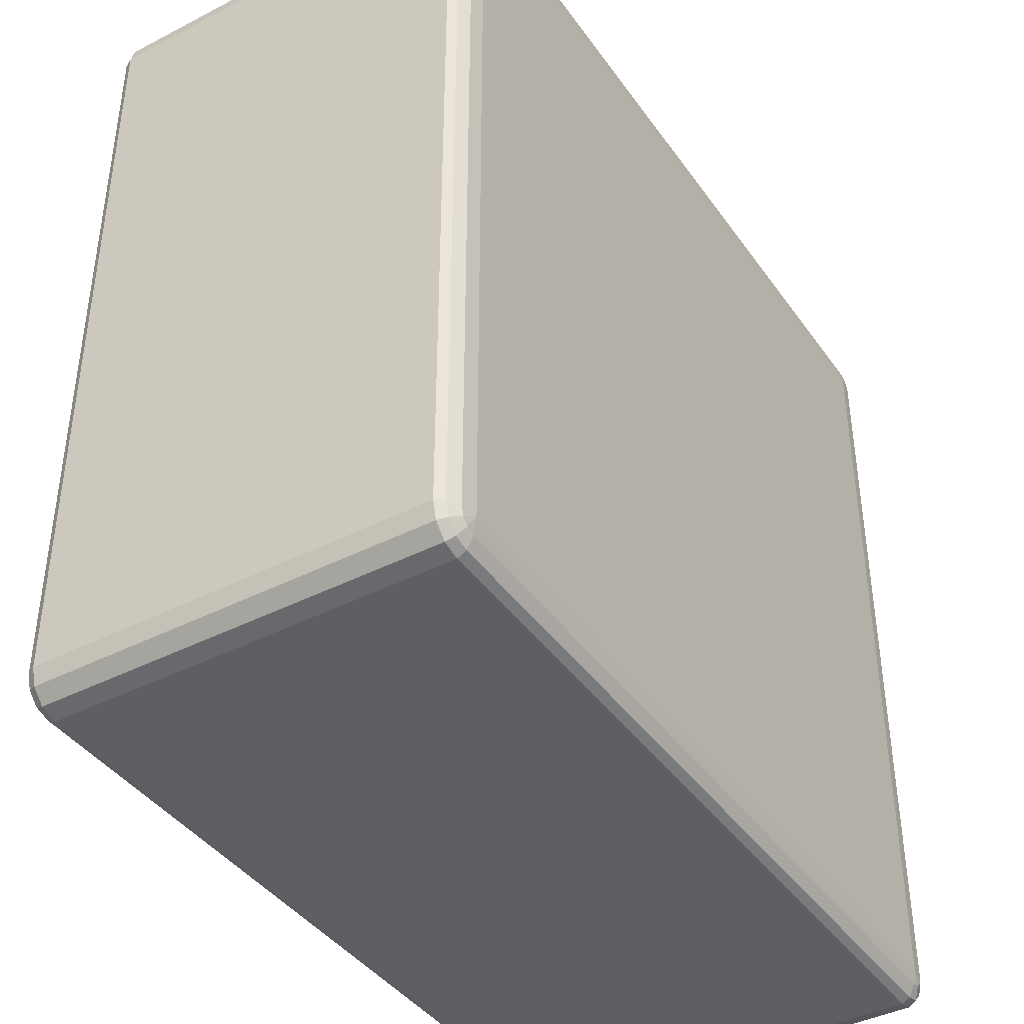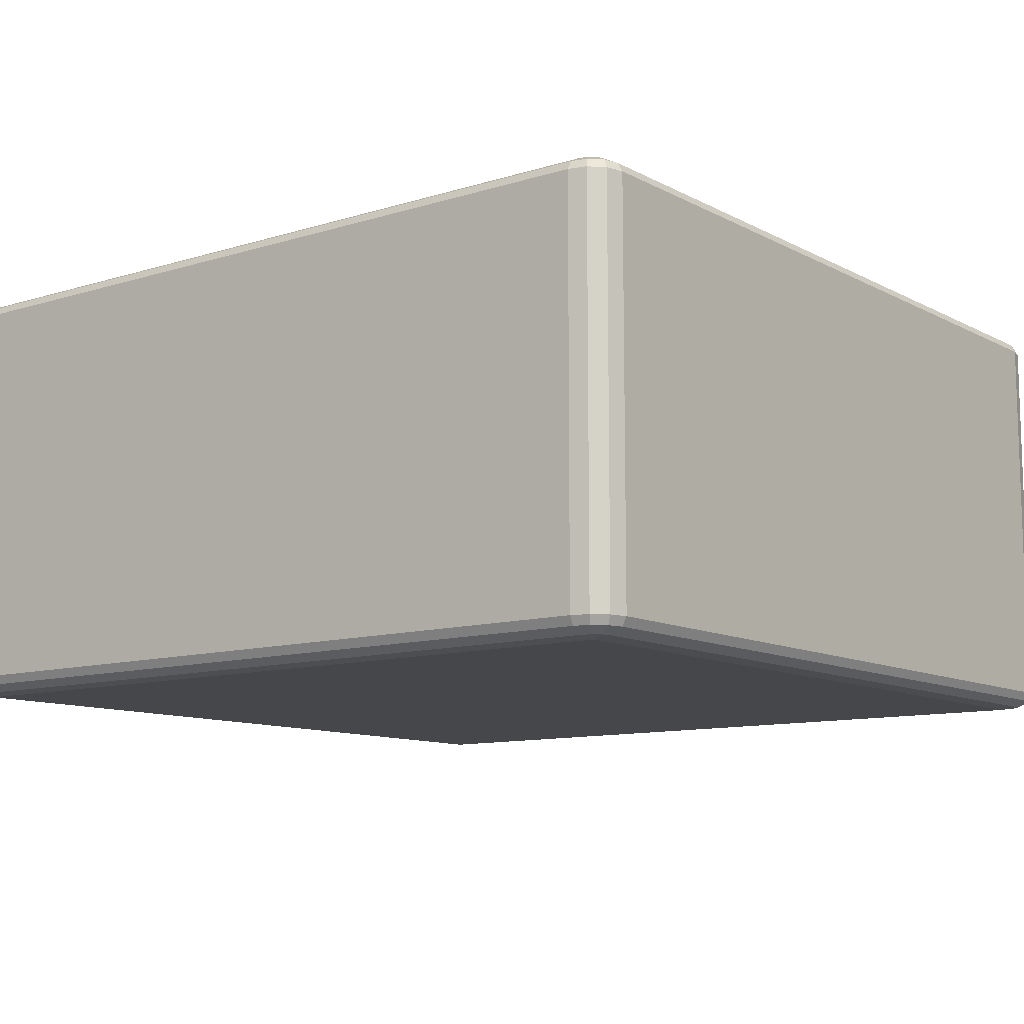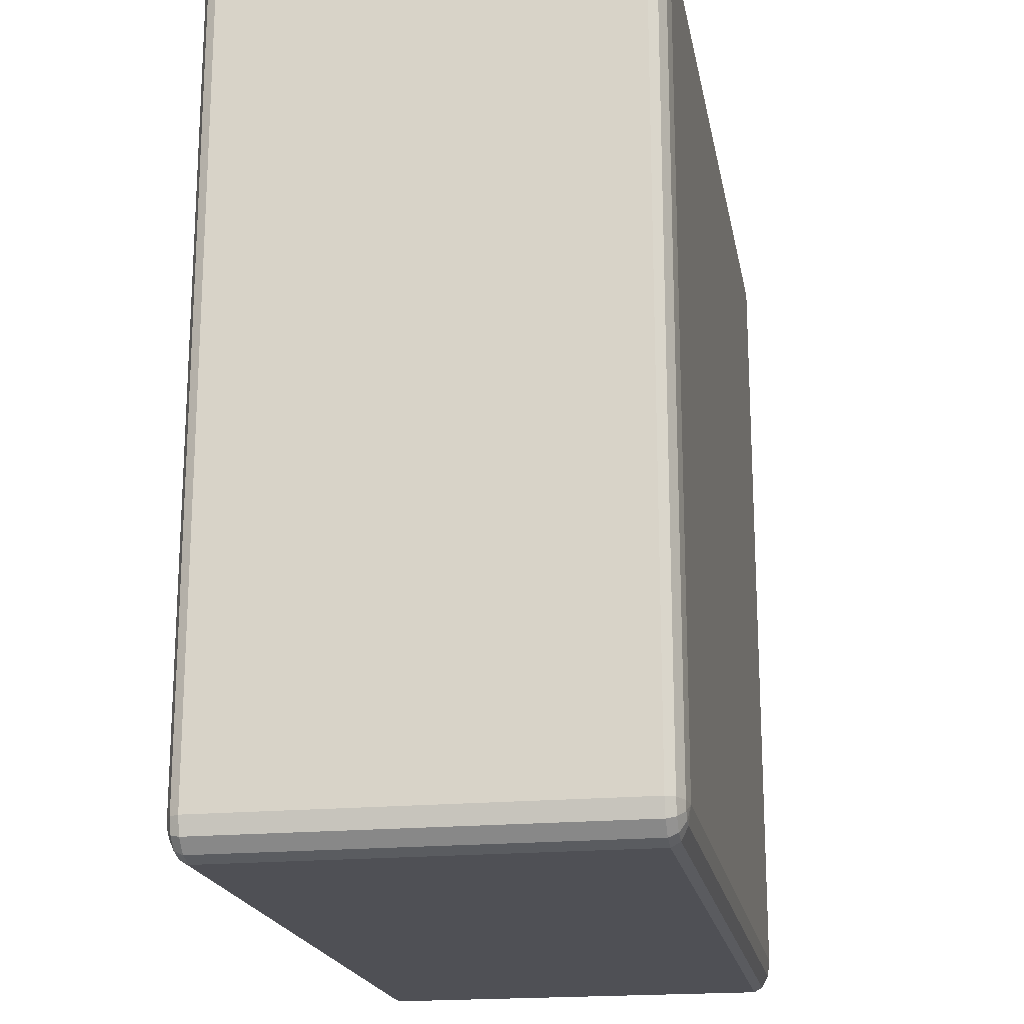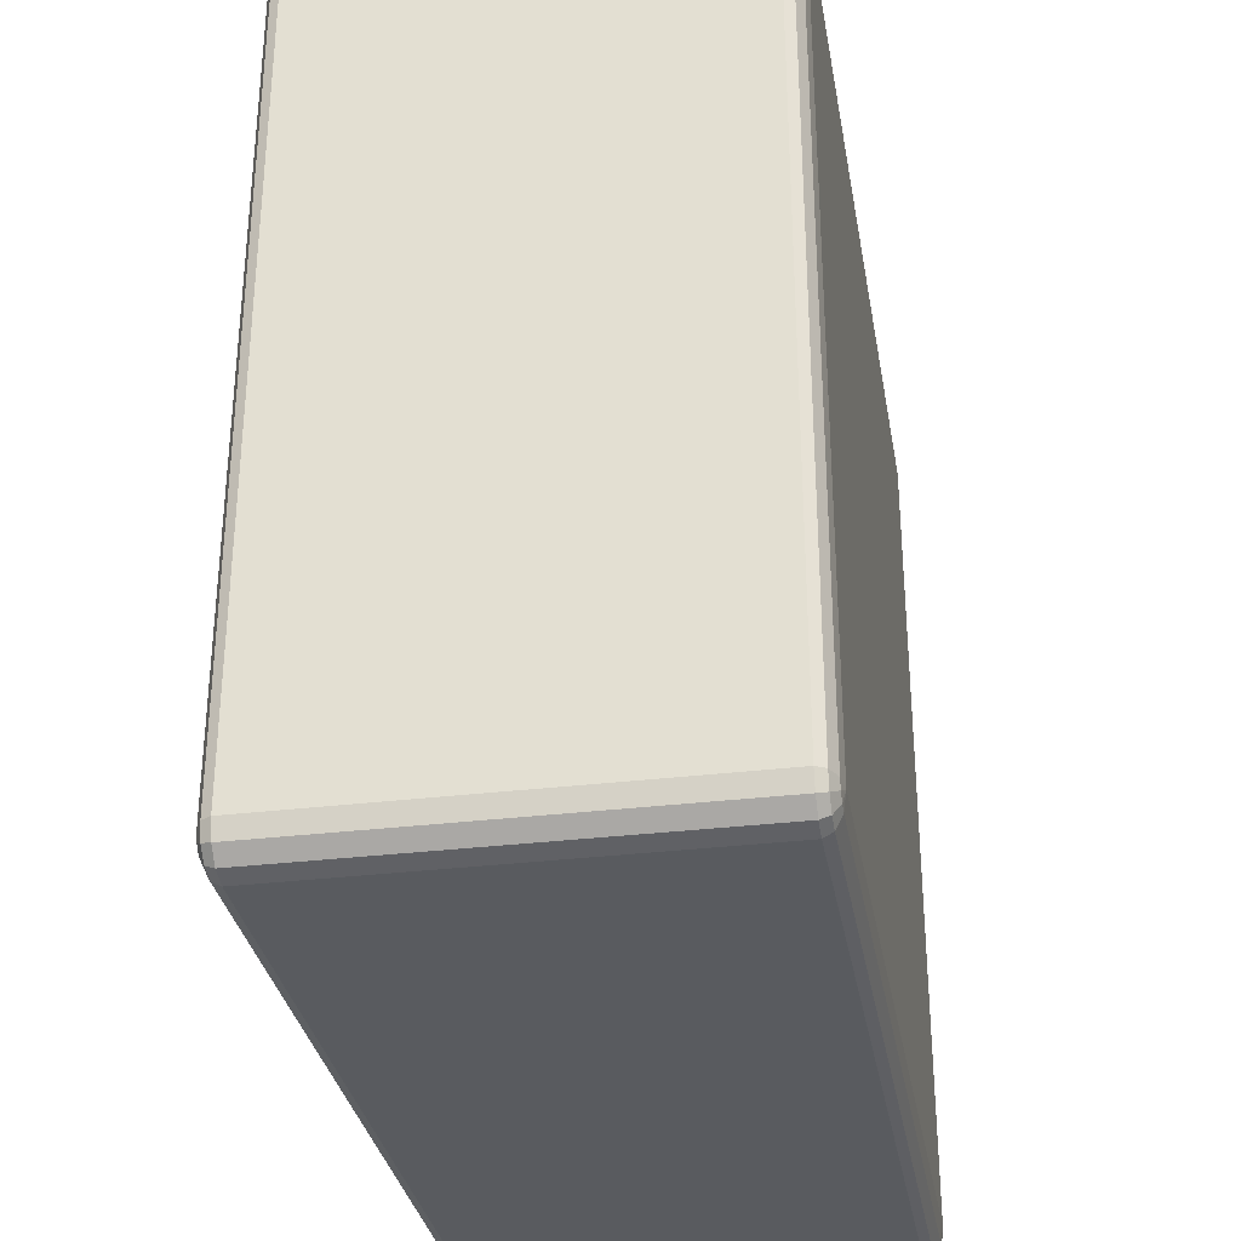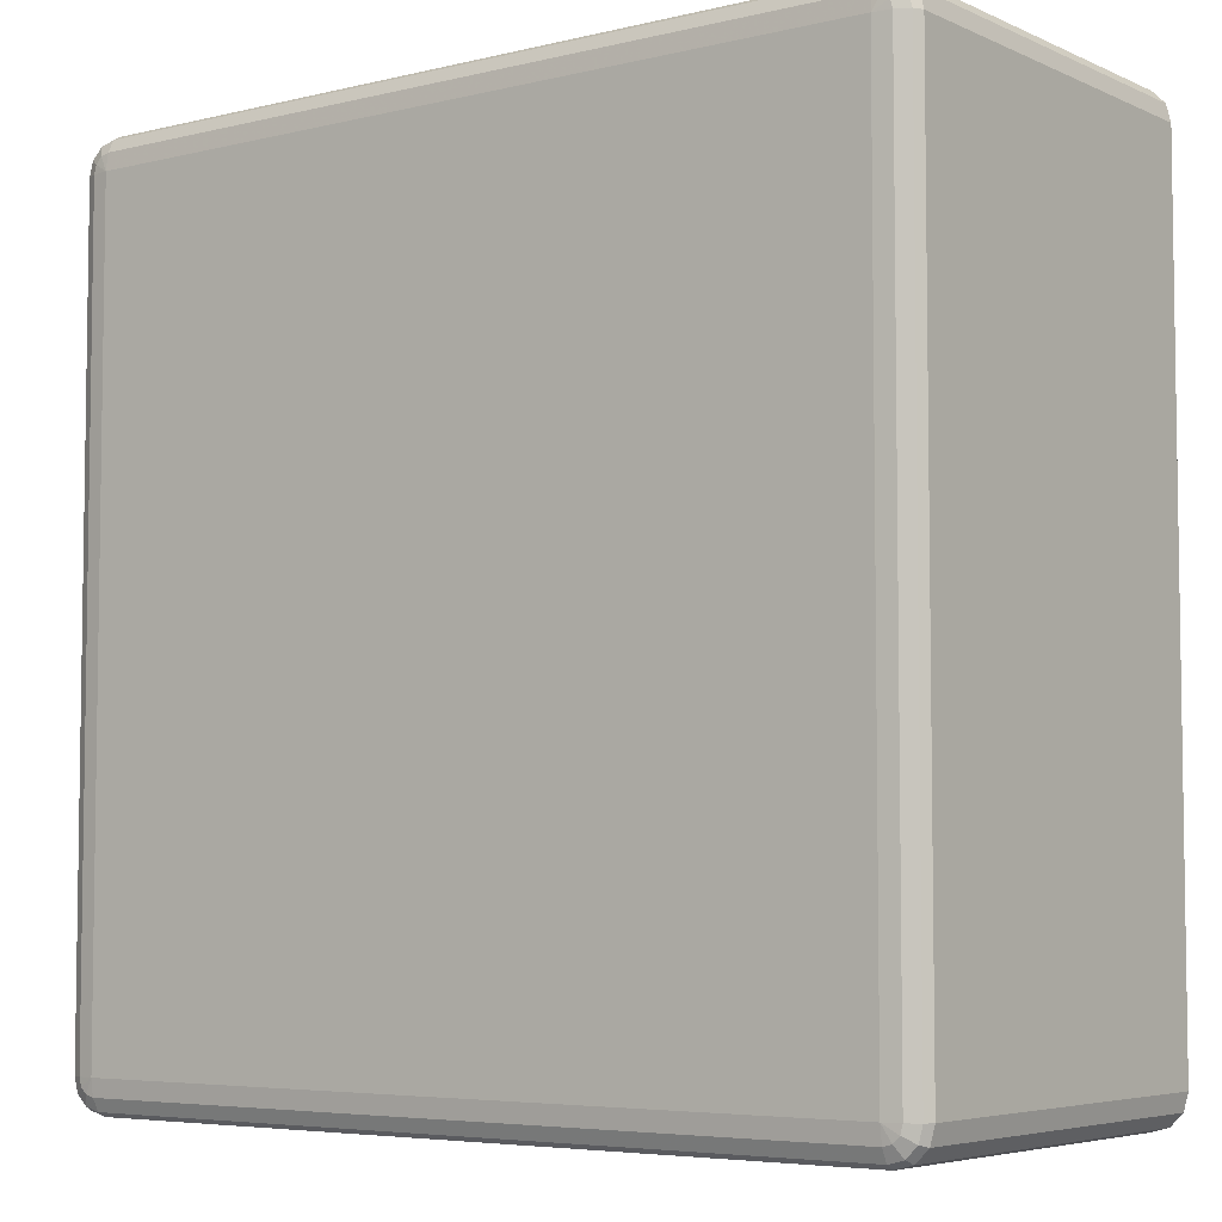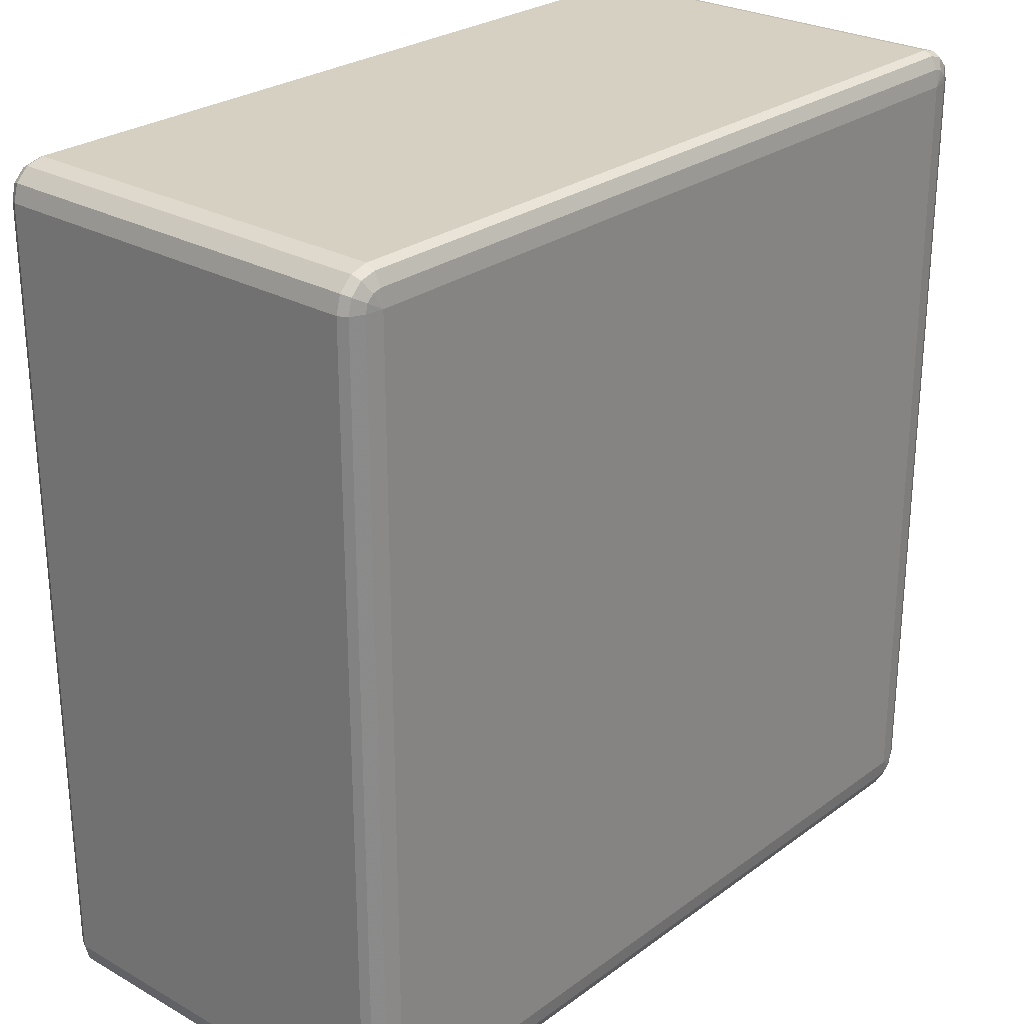
<metadata>
{"format":"obj","ext":"obj","renderer":"f3d","projection":"perspective","resolution":1024,"background":"white","views":[{"elev":-41.0,"azim":-58.0,"up":"+Z"},{"elev":-10.6,"azim":-52.2,"up":"+Y"},{"elev":-19.3,"azim":100.1,"up":"+Z"},{"elev":-32.1,"azim":99.7,"up":"+Z"},{"elev":-5.3,"azim":36.9,"up":"+Z"},{"elev":26.5,"azim":-48.6,"up":"+Z"}]}
</metadata>
<code>
v 4350 2378 -850
v 4350 1918 -850
v 4330 1918 -855.4
v 4330 2378 -855.4
v 4315 1918 -870
v 4315 2378 -870
v 4310 1918 -890
v 4310 2378 -890
v 4310 1918 -1810
v 4310 2378 -1810
v 4315 1918 -1830
v 4315 2378 -1830
v 4330 1918 -1845
v 4330 2378 -1845
v 4350 1918 -1850
v 4350 2378 -1850
v 5270 1918 -1850
v 5270 2378 -1850
v 5290 1918 -1845
v 5290 2378 -1845
v 5305 1918 -1830
v 5305 2378 -1830
v 5310 1918 -1810
v 5310 2378 -1810
v 5310 1918 -890
v 5310 2378 -890
v 5305 1918 -870
v 5305 2378 -870
v 5290 1918 -855.4
v 5290 2378 -855.4
v 5270 1918 -850
v 5270 2378 -850
v 4350 2388 -855.4
v 4333 2388 -860
v 5270 2388 -855.4
v 4320 2388 -872.7
v 5287 2388 -860
v 4315 2388 -890
v 5300 2388 -872.7
v 4315 2388 -1810
v 5305 2388 -890
v 4320 2388 -1827
v 5305 2388 -1810
v 4333 2388 -1840
v 5300 2388 -1827
v 4350 2388 -1845
v 5287 2388 -1840
v 5270 2388 -1845
v 5280 2395 -1827
v 5270 2395 -1830
v 4350 2395 -1830
v 4340 2395 -1827
v 4350 2398 -1810
v 4333 2395 -1820
v 4330 2395 -1810
v 5270 2398 -1810
v 4330 2395 -890
v 4350 2398 -890
v 4333 2395 -880
v 4340 2395 -872.7
v 4350 2395 -870
v 5270 2398 -890
v 5270 2395 -870
v 5280 2395 -872.7
v 5287 2395 -880
v 5290 2395 -890
v 5290 2395 -1810
v 5287 2395 -1820
v 4333 1908 -860
v 4350 1908 -855.4
v 4320 1908 -872.7
v 5270 1908 -855.4
v 4315 1908 -890
v 5287 1908 -860
v 4315 1908 -1810
v 5300 1908 -872.7
v 4320 1908 -1827
v 5305 1908 -890
v 4333 1908 -1840
v 5305 1908 -1810
v 4350 1908 -1845
v 5300 1908 -1827
v 5270 1908 -1845
v 5287 1908 -1840
v 5270 1901 -1830
v 5280 1901 -1827
v 5287 1901 -1820
v 5290 1901 -1810
v 5270 1898 -1810
v 5290 1901 -890
v 4350 1901 -1830
v 5287 1901 -880
v 4340 1901 -1827
v 5280 1901 -872.7
v 4333 1901 -1820
v 4350 1898 -1810
v 4330 1901 -1810
v 4330 1901 -890
v 5270 1898 -890
v 4350 1898 -890
v 4333 1901 -880
v 5270 1901 -870
v 4340 1901 -872.7
v 4350 1901 -870
f 3 2 1
f 1 4 3
f 5 3 4
f 4 6 5
f 7 5 6
f 6 8 7
f 9 7 8
f 8 10 9
f 11 9 10
f 10 12 11
f 13 11 12
f 12 14 13
f 15 13 14
f 14 16 15
f 17 15 16
f 16 18 17
f 19 17 18
f 18 20 19
f 21 19 20
f 20 22 21
f 23 21 22
f 22 24 23
f 25 23 24
f 24 26 25
f 27 25 26
f 26 28 27
f 29 27 28
f 28 30 29
f 31 29 30
f 30 32 31
f 2 31 32
f 32 1 2
f 4 1 33
f 33 34 4
f 6 4 34
f 35 33 1
f 1 32 35
f 34 36 6
f 8 6 36
f 37 35 32
f 32 30 37
f 36 38 8
f 10 8 38
f 39 37 30
f 30 28 39
f 38 40 10
f 12 10 40
f 41 39 28
f 28 26 41
f 40 42 12
f 14 12 42
f 43 41 26
f 26 24 43
f 42 44 14
f 16 14 44
f 45 43 24
f 24 22 45
f 44 46 16
f 18 16 46
f 47 45 22
f 22 20 47
f 20 18 48
f 48 47 20
f 46 48 18
f 45 47 49
f 47 48 50
f 50 49 47
f 48 46 51
f 51 50 48
f 52 51 46
f 46 44 52
f 50 51 53
f 51 52 53
f 54 52 44
f 52 54 53
f 44 42 54
f 55 54 42
f 54 55 53
f 42 40 55
f 53 56 50
f 49 50 56
f 57 55 40
f 40 38 57
f 58 53 55
f 55 57 58
f 56 53 58
f 59 57 38
f 57 59 58
f 38 36 59
f 60 59 36
f 59 60 58
f 36 34 60
f 61 60 34
f 60 61 58
f 34 33 61
f 62 58 61
f 58 62 56
f 63 61 33
f 61 63 62
f 33 35 63
f 64 63 35
f 63 64 62
f 35 37 64
f 65 64 37
f 64 65 62
f 37 39 65
f 65 66 62
f 66 65 39
f 56 62 66
f 39 41 66
f 67 66 41
f 66 67 56
f 41 43 67
f 67 68 56
f 68 67 43
f 68 49 56
f 43 45 68
f 49 68 45
f 2 3 69
f 69 70 2
f 31 2 70
f 71 69 3
f 3 5 71
f 70 72 31
f 29 31 72
f 73 71 5
f 5 7 73
f 72 74 29
f 27 29 74
f 75 73 7
f 7 9 75
f 74 76 27
f 25 27 76
f 77 75 9
f 9 11 77
f 76 78 25
f 23 25 78
f 79 77 11
f 11 13 79
f 78 80 23
f 21 23 80
f 81 79 13
f 13 15 81
f 80 82 21
f 19 21 82
f 83 81 15
f 15 17 83
f 17 19 84
f 84 83 17
f 82 84 19
f 81 83 85
f 83 84 86
f 86 85 83
f 84 82 87
f 87 86 84
f 88 87 82
f 82 80 88
f 87 89 86
f 88 89 87
f 86 89 85
f 90 88 80
f 80 78 90
f 85 91 81
f 91 85 89
f 79 81 91
f 92 90 78
f 78 76 92
f 91 93 79
f 77 79 93
f 94 92 76
f 76 74 94
f 93 95 77
f 75 77 95
f 91 96 93
f 93 96 95
f 89 96 91
f 95 97 75
f 95 96 97
f 73 75 97
f 97 98 73
f 98 97 96
f 71 73 98
f 96 89 99
f 99 89 88
f 88 90 99
f 92 99 90
f 94 99 92
f 96 100 98
f 99 100 96
f 98 101 71
f 98 100 101
f 69 71 101
f 102 99 94
f 100 99 102
f 102 94 74
f 74 72 102
f 101 103 69
f 101 100 103
f 70 69 103
f 102 104 100
f 103 100 104
f 104 102 72
f 103 104 70
f 72 70 104

</code>
